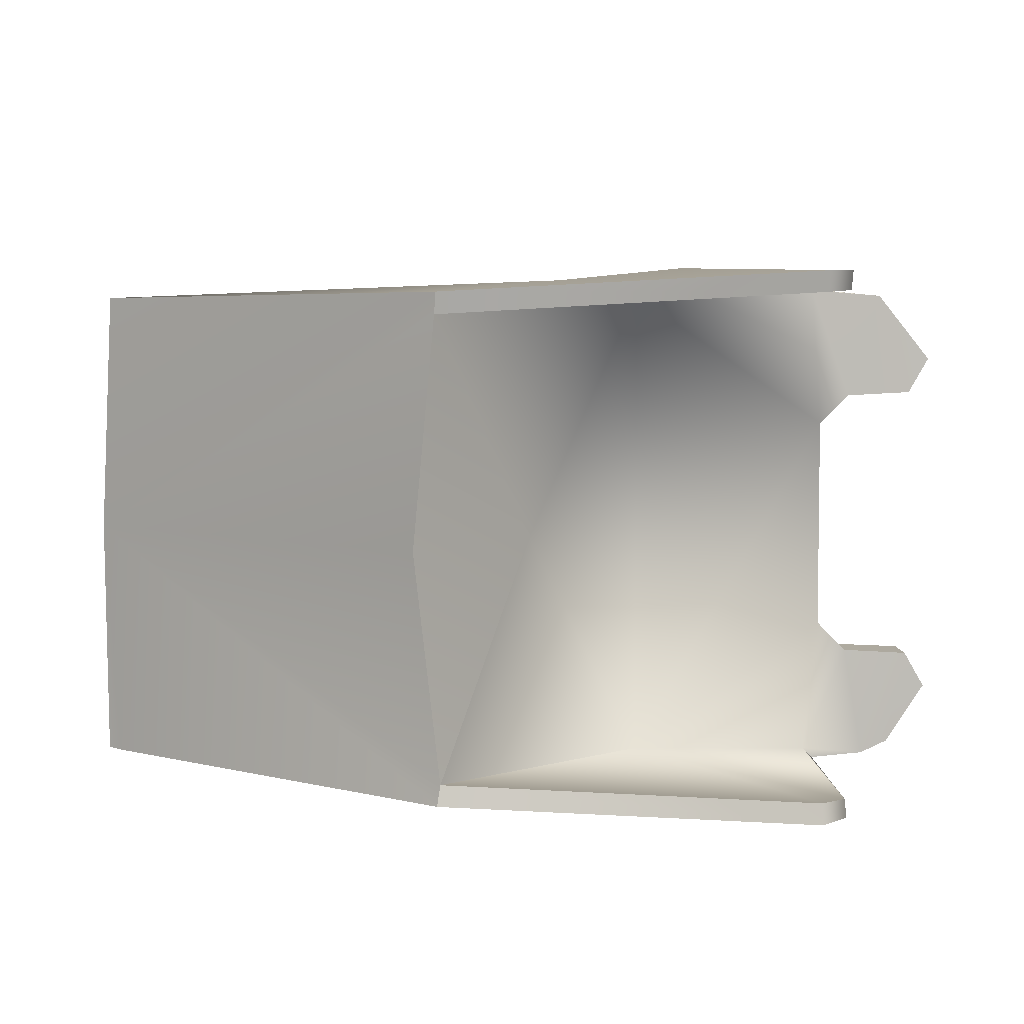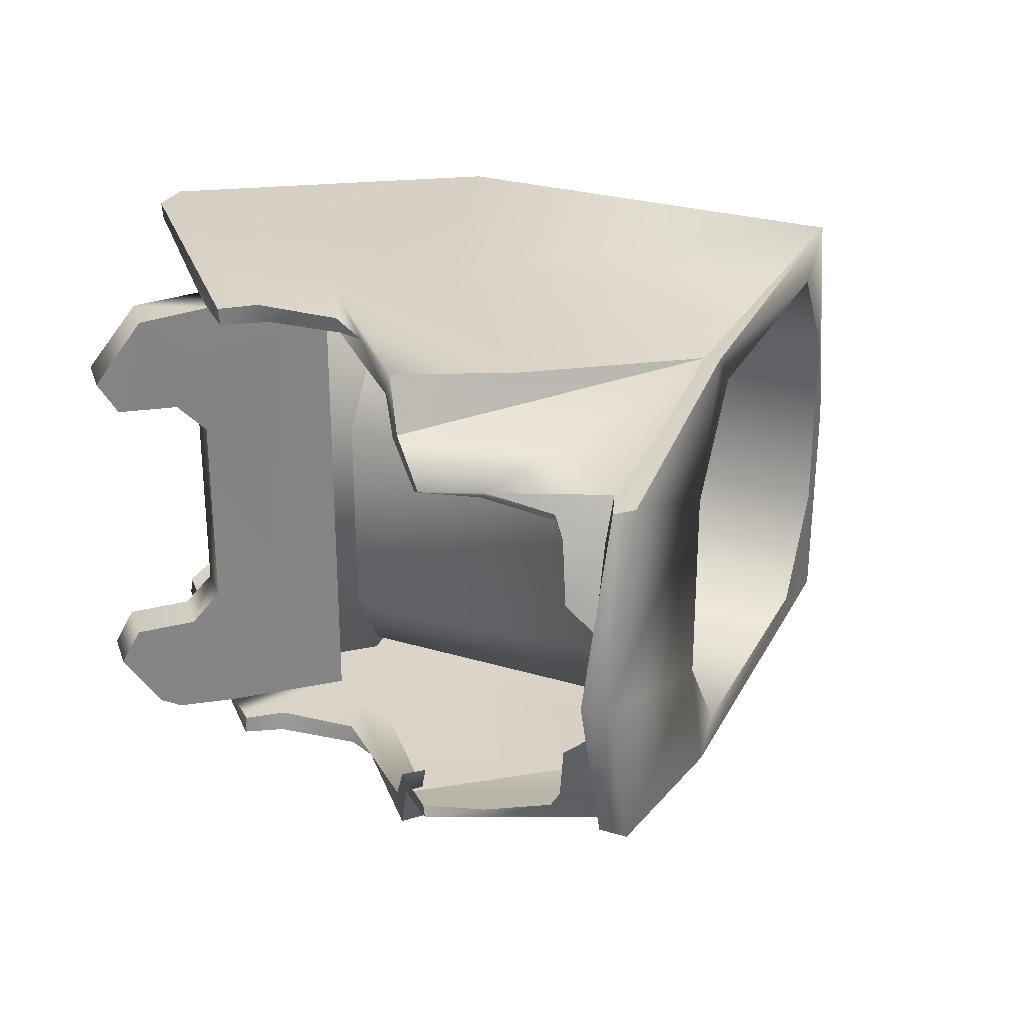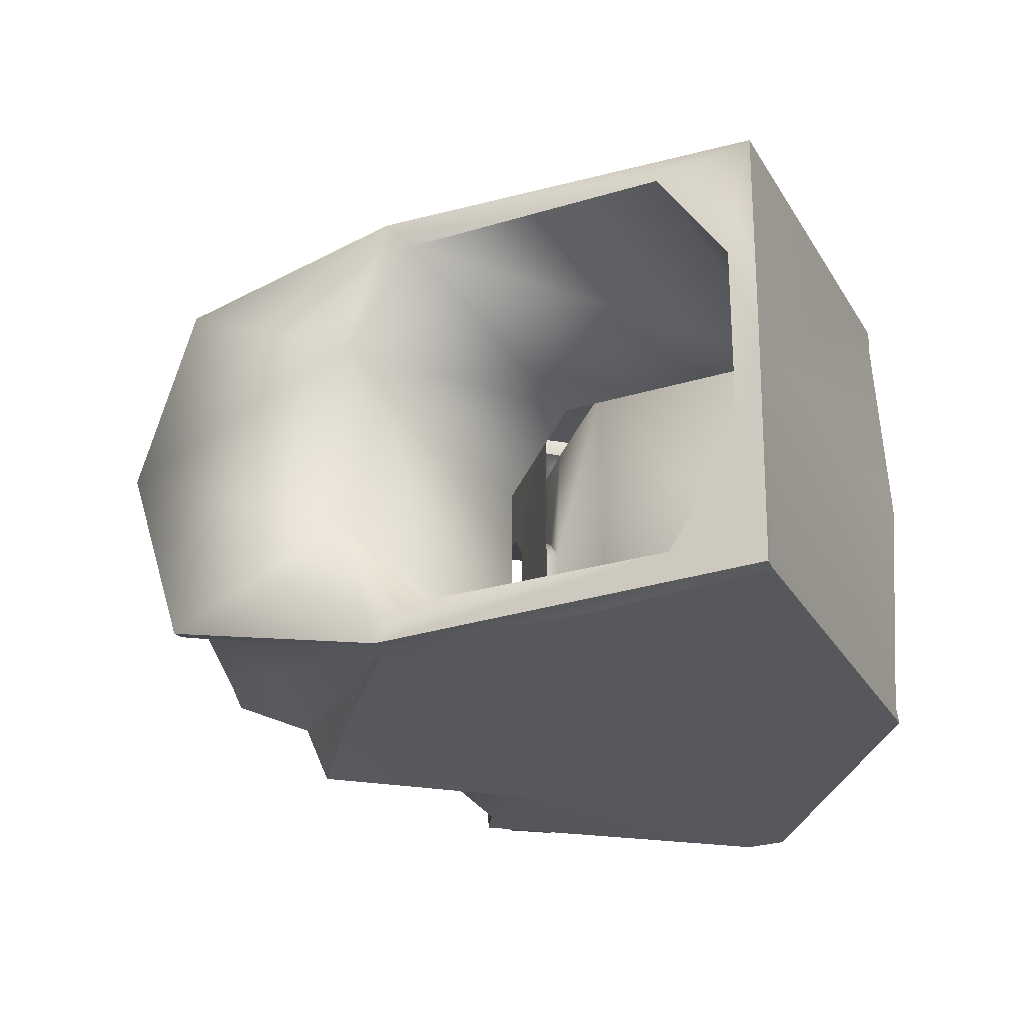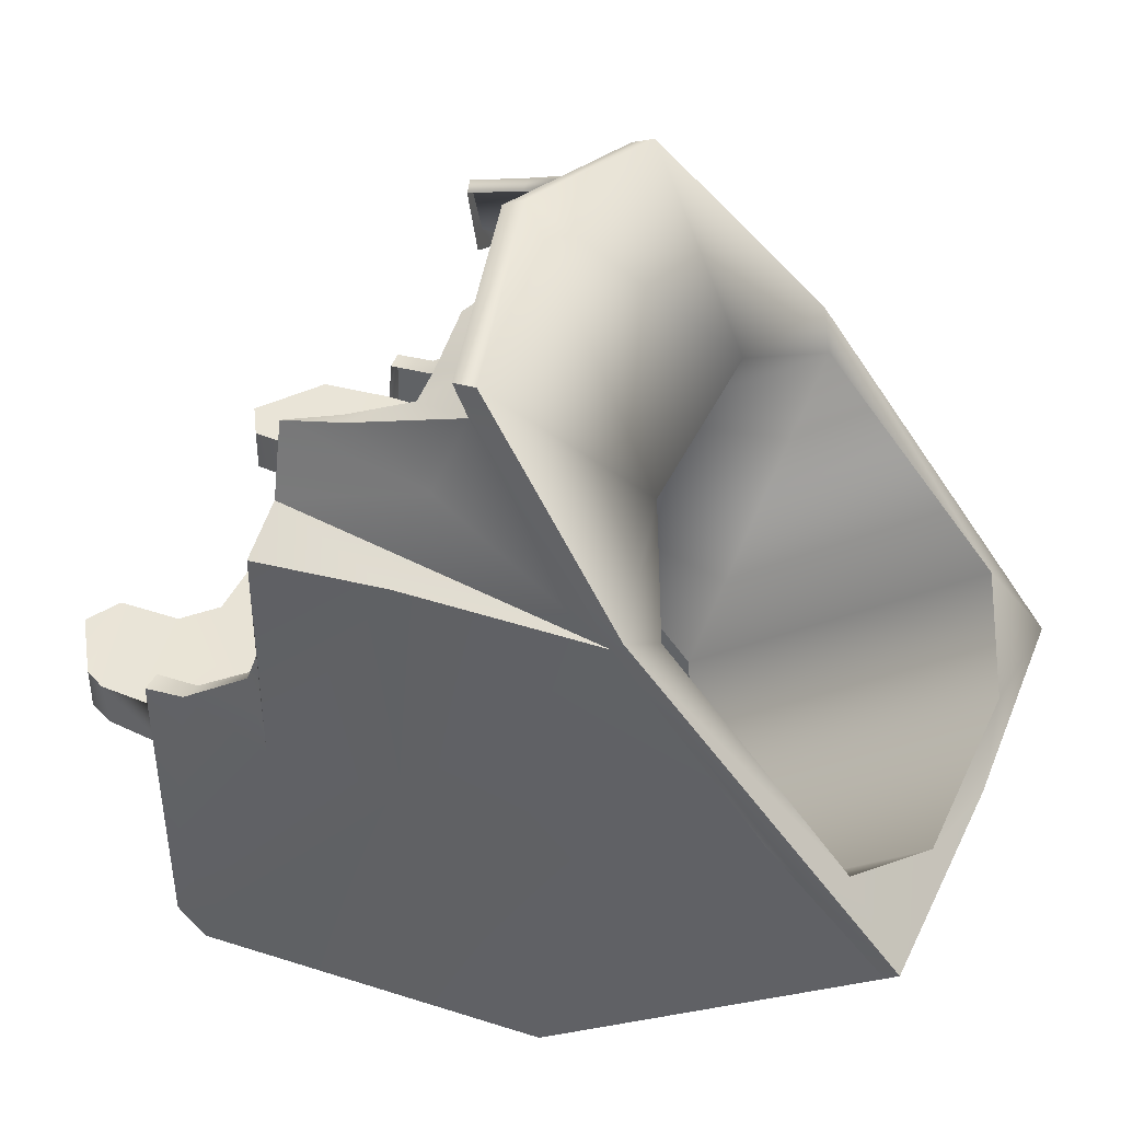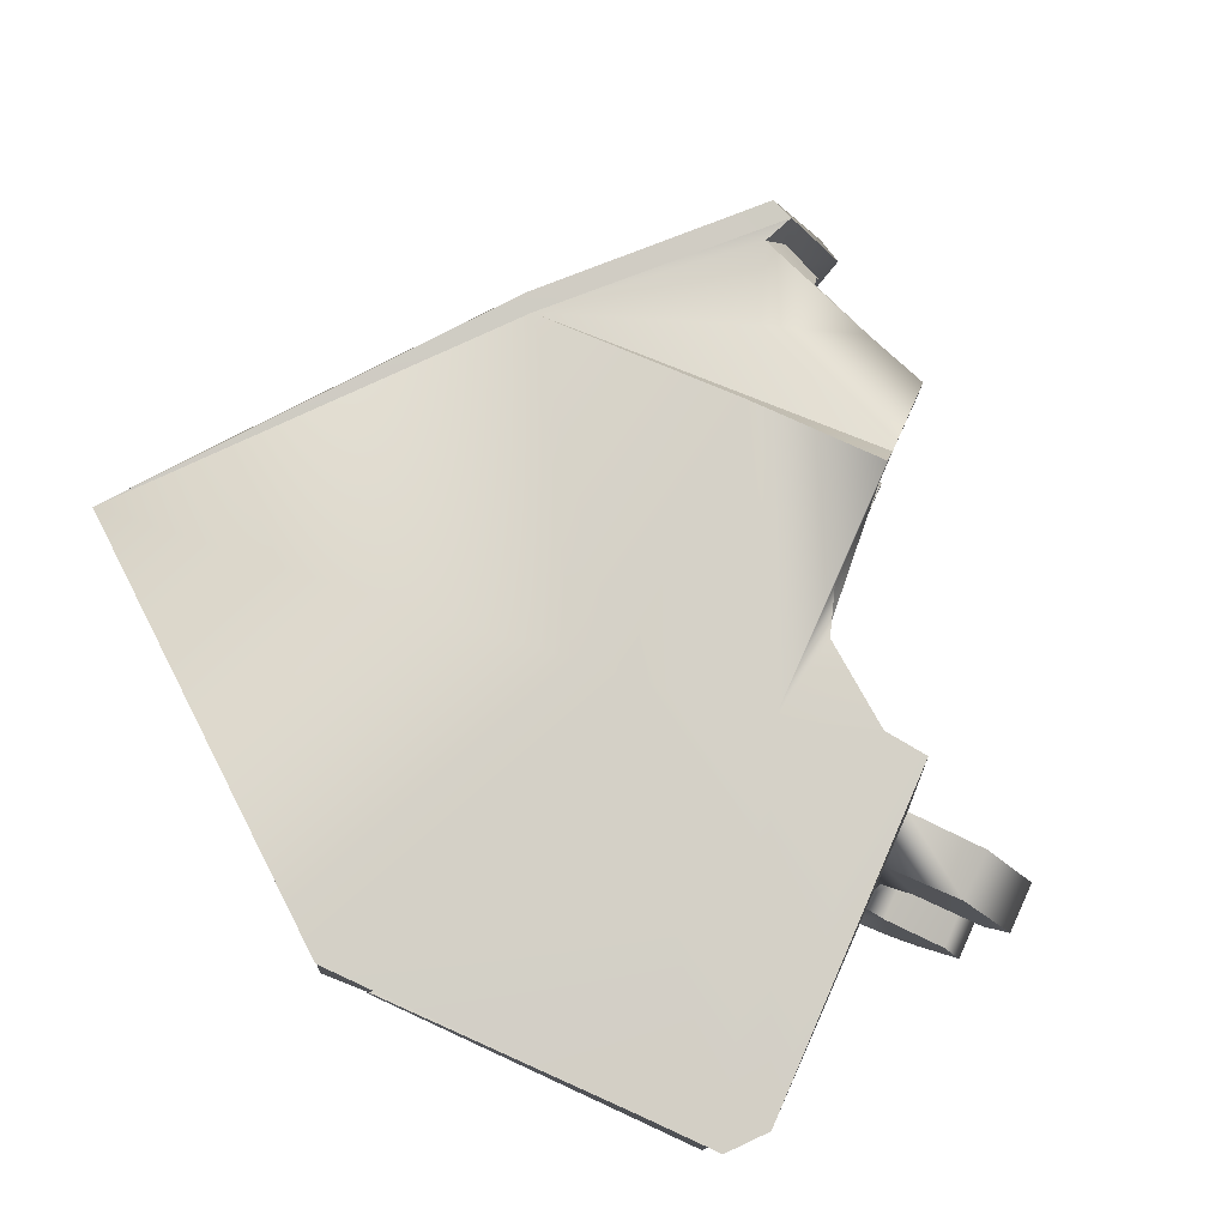
<metadata>
{"format":"obj","ext":"obj","renderer":"f3d","projection":"perspective","resolution":1024,"background":"white","views":[{"elev":5.2,"azim":178.2,"up":"+Y"},{"elev":28.5,"azim":-17.2,"up":"+Y"},{"elev":-26.0,"azim":75.5,"up":"+Y"},{"elev":43.9,"azim":23.8,"up":"+Z"},{"elev":79.2,"azim":-155.7,"up":"+Y"}]}
</metadata>
<code>
g frame-34-part-cradle-lod2
v 0.06537 -0.02182 -0.01604
v 0.04892 -0.02192 -0.01605
v 0.04861 -0.02227 -0.03749
v 0.06626 0.01726 0.02346
v 0.06068 0.01729 0.02161
v 0.06064 0.01957 0.01476
v 0.07431 0.01901 0.02008
v 0.09087 0.02219 0.01271
v 0.07695 0.01732 0.02727
v 0.07583 0.01698 0.03003
v 0.06068 0.01729 0.02161
v 0.06064 0.01676 0.02057
v 0.06064 0.01957 0.01476
v 0.06065 0.01856 0.0131
v 0.06059 0.02204 0.0112
v 0.06066 0.02458 0.01254
v 0.06054 0.02367 0.002298
v 0.05947 0.02273 -0.001846
v 0.06611 0.01641 0.02262
v 0.06064 0.01676 0.02057
v 0.06068 0.01729 0.02161
v 0.06626 0.01726 0.02346
v 0.07191 0.01553 0.02608
v 0.07229 0.0144 0.02511
v 0.07222 0.01358 0.02736
v 0.07695 0.01732 0.02727
v 0.07191 0.01553 0.02608
v 0.06626 0.01726 0.02346
v 0.07561 0.01359 0.02889
v 0.07222 0.01358 0.02736
v 0.07197 0.007866 0.029
v 0.07421 0.005489 0.03056
v 0.07583 0.01698 0.03003
v 0.07775 0.01744 0.03064
v 0.07401 6.185e-05 0.035
v 0.07187 6.185e-05 0.03384
v 0.07695 0.01732 0.02727
v 0.07583 0.01698 0.03003
v 0.07561 0.01359 0.02889
v 0.07421 0.005489 0.03056
v 0.07187 6.185e-05 0.03384
v 0.0744 -0.005351 0.03066
v 0.07535 -0.01659 0.02973
v 0.07561 -0.01347 0.02889
v 0.07695 -0.01719 0.02727
v 0.09087 0.02219 0.01271
v 0.07775 0.01744 0.03064
v 0.07583 0.01698 0.03003
v 0.09195 0.02242 0.01396
v 0.1155 0.02176 -0.01552
v 0.07261 0.02329 0.01291
v 0.07255 0.02351 -0.01087
v 0.09087 0.02219 0.01271
v 0.1155 0.02176 -0.01552
v 0.08453 0.02224 -0.04022
v 0.05102 0.02405 -0.04048
v 0.06054 0.0247 -0.01008
v 0.07261 0.02329 0.01291
v 0.06066 0.02458 0.01254
v 0.04845 0.02409 -0.03749
v 0.05264 0.02442 -0.006783
v 0.04882 0.02431 -0.007184
v 0.05917 0.02421 -0.00191
v 0.06054 0.02367 0.002298
v 0.06066 0.02458 0.01254
v 0.06064 0.01957 0.01476
v 0.06066 0.02458 0.01254
v 0.07261 0.02329 0.01291
v 0.09087 0.02219 0.01271
v 0.06054 0.02367 0.002298
v 0.05947 0.02273 -0.001846
v 0.05917 0.02421 -0.00191
v 0.0536 0.02255 -0.006709
v 0.05264 0.02442 -0.006783
v 0.04901 0.02259 -0.007275
v 0.04882 0.02431 -0.007184
v 0.04852 0.02271 -0.01143
v 0.04882 0.02431 -0.007184
v 0.04901 0.02259 -0.007275
v 0.04847 0.02251 -0.01597
v 0.04845 0.02409 -0.03749
v 0.04861 0.02239 -0.03749
v 0.05099 0.02222 -0.03998
v 0.05102 0.02405 -0.04048
v 0.08453 0.02224 -0.04022
v 0.08466 0.02032 -0.04006
v 0.03909 0.01274 -0.01153
v 0.0372 0.01594 -0.01155
v 0.04184 0.02196 -0.01151
v 0.04484 0.01249 -0.01152
v 0.04852 0.02271 -0.01143
v 0.06019 0.0224 -0.011
v 0.04761 0.009577 -0.01156
v 0.06019 -0.02227 -0.011
v 0.04761 -0.009453 -0.01156
v 0.04484 -0.01236 -0.01152
v 0.04852 -0.02259 -0.01143
v 0.04286 -0.02237 -0.01152
v 0.03909 -0.01262 -0.01153
v 0.04081 -0.0213 -0.01151
v 0.0372 -0.01582 -0.01155
v 0.08453 0.02224 -0.04022
v 0.1165 6.18e-05 -0.01499
v 0.1155 0.02176 -0.01552
v 0.08466 0.02032 -0.04006
v 0.08653 6.18e-05 -0.04052
v 0.08423 -0.02023 -0.04011
v 0.08453 -0.02211 -0.04022
v 0.1151 -0.02175 -0.01564
v 0.1163 -0.02163 -0.01481
v 0.06137 -0.009657 -0.006738
v 0.08927 -0.009366 0.01704
v 0.08927 0.009489 0.01704
v 0.06137 0.00978 -0.006738
v 0.0657 0.01901 -0.01189
v 0.09377 0.01919 0.01184
v 0.08228 0.01911 -0.03137
v 0.1106 0.01916 -0.007955
v 0.08684 0.009354 -0.03674
v 0.1149 0.009448 -0.01307
v 0.1149 -0.009324 -0.01307
v 0.08684 -0.00923 -0.03674
v 0.04198 0.02198 -0.01581
v 0.04847 0.02251 -0.01597
v 0.04852 0.02271 -0.01143
v 0.04184 0.02196 -0.01151
v 0.0372 0.01594 -0.01155
v 0.03721 0.01596 -0.01585
v 0.03903 0.01275 -0.01586
v 0.03909 0.01274 -0.01153
v 0.04491 0.01244 -0.01577
v 0.04484 0.01249 -0.01152
v 0.04756 0.009752 -0.01576
v 0.04761 0.009577 -0.01156
v 0.04761 -0.009453 -0.01156
v 0.04756 -0.009628 -0.01576
v 0.04484 -0.01236 -0.01152
v 0.04491 -0.01231 -0.01577
v 0.03909 -0.01262 -0.01153
v 0.03903 -0.01263 -0.01586
v 0.0372 -0.01582 -0.01155
v 0.03721 -0.01584 -0.01585
v 0.04076 -0.0213 -0.01577
v 0.04081 -0.0213 -0.01151
v 0.04286 -0.02237 -0.01152
v 0.0432 -0.02241 -0.01585
v 0.04802 -0.02285 -0.01589
v 0.04852 -0.02259 -0.01143
v 0.03721 0.01596 -0.01585
v 0.03903 0.01275 -0.01586
v 0.04198 0.02198 -0.01581
v 0.04491 0.01244 -0.01577
v 0.04847 0.02251 -0.01597
v 0.04756 0.009752 -0.01576
v 0.06537 0.02195 -0.01604
v 0.06537 -0.02182 -0.01604
v 0.04756 -0.009628 -0.01576
v 0.07612 6.181e-05 -0.02832
v 0.08466 0.02032 -0.04006
v 0.08423 -0.02023 -0.04011
v 0.08653 6.18e-05 -0.04052
v 0.08423 -0.02023 -0.04011
v 0.04892 -0.02192 -0.01605
v 0.04491 -0.01231 -0.01577
v 0.0432 -0.02241 -0.01585
v 0.04802 -0.02285 -0.01589
v 0.03903 -0.01263 -0.01586
v 0.04076 -0.0213 -0.01577
v 0.03721 -0.01584 -0.01585
v 0.06537 0.02195 -0.01604
v 0.08466 0.02032 -0.04006
v 0.05099 0.02222 -0.03998
v 0.04861 0.02239 -0.03749
v 0.04847 0.02251 -0.01597
v 0.06064 -0.01944 0.01476
v 0.06067 -0.01669 0.02103
v 0.06065 -0.01759 0.02171
v 0.06065 -0.01844 0.0131
v 0.06059 -0.02192 0.0112
v 0.06066 -0.02445 0.01254
v 0.06054 -0.02354 0.002298
v 0.0592 -0.02249 -0.002434
v 0.06051 -0.02447 -0.002443
v 0.06054 -0.02457 -0.01008
v 0.06065 -0.01759 0.02171
v 0.06067 -0.01669 0.02103
v 0.066 -0.01668 0.02343
v 0.06652 -0.0176 0.0235
v 0.07178 -0.01562 0.02594
v 0.07695 -0.01719 0.02727
v 0.07561 -0.01347 0.02889
v 0.07222 -0.01345 0.02736
v 0.07197 -0.007742 0.029
v 0.0744 -0.005351 0.03066
v 0.07775 -0.01732 0.03064
v 0.07535 -0.01659 0.02973
v 0.07401 6.185e-05 0.035
v 0.07187 6.185e-05 0.03384
v 0.07695 -0.01719 0.02727
v 0.07535 -0.01659 0.02973
v 0.09087 -0.02206 0.01271
v 0.07431 -0.01889 0.02008
v 0.07431 -0.01889 0.02008
v 0.06652 -0.0176 0.0235
v 0.06065 -0.01759 0.02171
v 0.06064 -0.01944 0.01476
v 0.09087 -0.02206 0.01271
v 0.07535 -0.01659 0.02973
v 0.07775 -0.01732 0.03064
v 0.09087 -0.02206 0.01271
v 0.09195 -0.0223 0.01396
v 0.1044 -0.02259 -0.003237
v 0.1163 -0.02163 -0.01481
v 0.1151 -0.02175 -0.01564
v 0.07258 -0.0234 -0.01088
v 0.07261 -0.02317 0.01291
v 0.09087 -0.02206 0.01271
v 0.1044 -0.02259 -0.003237
v 0.1151 -0.02175 -0.01564
v 0.08453 -0.02211 -0.04022
v 0.05102 -0.02392 -0.04048
v 0.06054 -0.02457 -0.01008
v 0.07261 -0.02317 0.01291
v 0.06066 -0.02445 0.01254
v 0.04845 -0.02396 -0.03749
v 0.05264 -0.0243 -0.006783
v 0.04884 -0.02425 -0.007386
v 0.05917 -0.02409 -0.00191
v 0.06051 -0.02447 -0.002443
v 0.06054 -0.02354 0.002298
v 0.06066 -0.02445 0.01254
v 0.06064 -0.01944 0.01476
v 0.07261 -0.02317 0.01291
v 0.09087 -0.02206 0.01271
v 0.06318 -0.02182 0.0111
v 0.06302 -0.01838 0.01313
v 0.06065 -0.01844 0.0131
v 0.06059 -0.02192 0.0112
v 0.06327 -0.02232 -0.001823
v 0.06094 -0.02231 -0.006231
v 0.0592 -0.02249 -0.002434
v 0.06019 -0.02227 -0.011
v 0.05298 -0.02243 -0.007043
v 0.04901 -0.02247 -0.007275
v 0.04852 -0.02259 -0.01143
v 0.04884 -0.02425 -0.007386
v 0.04901 -0.02247 -0.007275
v 0.05264 -0.0243 -0.006783
v 0.05298 -0.02243 -0.007043
v 0.05917 -0.02409 -0.00191
v 0.0592 -0.02249 -0.002434
v 0.06054 -0.02354 0.002298
v 0.04852 -0.02259 -0.01143
v 0.04901 -0.02247 -0.007275
v 0.04884 -0.02425 -0.007386
v 0.04802 -0.02285 -0.01589
v 0.04845 -0.02396 -0.03749
v 0.04861 -0.02227 -0.03749
v 0.04892 -0.02192 -0.01605
v 0.05099 -0.0221 -0.03998
v 0.05102 -0.02392 -0.04048
v 0.08423 -0.02023 -0.04011
v 0.08453 -0.02211 -0.04022
v 0.06137 -0.009657 -0.006738
v 0.06411 -0.01677 -0.01
v 0.08927 -0.009366 0.01704
v 0.09377 -0.01906 0.01184
v 0.08228 -0.01899 -0.03137
v 0.1106 -0.01904 -0.007955
v 0.08684 -0.00923 -0.03674
v 0.1149 -0.009324 -0.01307
v 0.06537 -0.02182 -0.01604
v 0.05099 -0.0221 -0.03998
v 0.08423 -0.02023 -0.04011
v 0.04861 -0.02227 -0.03749
v 0.1106 0.01916 -0.007955
v 0.09377 0.01919 0.01184
v 0.09195 0.02242 0.01396
v 0.08927 0.009489 0.01704
v 0.1155 0.02176 -0.01552
v 0.07775 0.01744 0.03064
v 0.1149 0.009448 -0.01307
v 0.07401 6.185e-05 0.035
v 0.1165 6.18e-05 -0.01499
v 0.1149 -0.009324 -0.01307
v 0.1163 -0.02163 -0.01481
v 0.1106 -0.01904 -0.007955
v 0.08927 -0.009366 0.01704
v 0.07775 -0.01732 0.03064
v 0.09195 -0.0223 0.01396
v 0.09377 -0.01906 0.01184
g frame-34-part-cradle-lod2_0
f 3 2 1
f 6 5 4
f 4 7 6
f 6 7 8
f 7 4 9
f 7 9 8
f 10 8 9
f 13 12 11
f 12 13 14
f 15 14 13
f 13 16 15
f 16 17 15
f 15 17 18
f 21 20 19
f 19 22 21
f 23 22 19
f 19 24 23
f 23 24 25
f 28 27 26
f 29 26 27
f 27 30 29
f 29 30 31
f 29 31 32
f 35 34 33
f 33 36 35
f 39 38 37
f 38 39 40
f 38 40 41
f 40 42 41
f 41 42 43
f 42 44 43
f 43 44 45
f 48 47 46
f 49 46 47
f 46 49 50
f 53 52 51
f 54 52 53
f 52 54 55
f 52 55 56
f 57 52 56
f 58 52 57
f 57 59 58
f 56 60 57
f 57 60 61
f 61 60 62
f 61 63 57
f 63 64 57
f 64 65 57
f 68 67 66
f 69 68 66
f 72 71 70
f 73 71 72
f 72 74 73
f 75 73 74
f 76 75 74
f 79 78 77
f 77 78 80
f 78 81 80
f 81 82 80
f 81 83 82
f 84 83 81
f 83 84 85
f 85 86 83
f 89 88 87
f 89 87 90
f 90 91 89
f 92 91 90
f 93 92 90
f 94 92 93
f 93 95 94
f 94 95 96
f 97 94 96
f 98 97 96
f 98 96 99
f 100 98 99
f 100 99 101
f 104 103 102
f 102 103 105
f 103 106 105
f 106 103 107
f 103 108 107
f 103 109 108
f 103 110 109
f 113 112 111
f 111 114 113
f 114 115 113
f 116 113 115
f 116 115 117
f 117 118 116
f 117 119 118
f 120 118 119
f 121 120 119
f 119 122 121
f 125 124 123
f 123 126 125
f 123 127 126
f 123 128 127
f 127 128 129
f 129 130 127
f 130 129 131
f 131 132 130
f 132 131 133
f 133 134 132
f 135 134 133
f 133 136 135
f 135 136 137
f 136 138 137
f 137 138 139
f 138 140 139
f 141 139 140
f 140 142 141
f 142 143 141
f 141 143 144
f 145 144 143
f 143 146 145
f 146 147 145
f 145 147 148
f 151 150 149
f 151 152 150
f 151 153 152
f 154 152 153
f 153 155 154
f 154 155 156
f 156 157 154
f 158 156 155
f 155 159 158
f 160 156 158
f 159 161 158
f 161 162 158
f 156 163 157
f 164 157 163
f 165 164 163
f 163 166 165
f 165 167 164
f 167 165 168
f 167 168 169
f 172 171 170
f 170 173 172
f 173 170 174
f 177 176 175
f 178 175 176
f 175 178 179
f 179 180 175
f 181 180 179
f 181 179 182
f 181 183 180
f 183 184 180
f 187 186 185
f 185 188 187
f 189 187 188
f 188 190 189
f 189 190 191
f 191 192 189
f 193 192 191
f 194 193 191
f 197 196 195
f 196 197 198
f 201 200 199
f 199 202 201
f 204 203 199
f 204 205 203
f 206 203 205
f 203 206 207
f 210 209 208
f 209 210 211
f 211 210 212
f 211 212 213
f 212 214 213
f 217 216 215
f 215 218 217
f 215 219 218
f 219 215 220
f 220 215 221
f 221 215 222
f 222 215 223
f 223 224 222
f 222 225 221
f 225 222 226
f 225 226 227
f 228 226 222
f 222 229 228
f 230 228 229
f 233 232 231
f 233 234 232
f 237 236 235
f 237 235 238
f 238 235 239
f 239 240 238
f 238 240 241
f 241 240 242
f 243 241 242
f 244 243 242
f 244 242 245
f 248 247 246
f 247 248 249
f 249 248 250
f 250 251 249
f 250 252 251
f 255 254 253
f 255 253 256
f 257 255 256
f 258 257 256
f 258 256 259
f 257 258 260
f 260 261 257
f 261 260 262
f 262 263 261
f 266 265 264
f 265 266 267
f 268 265 267
f 267 269 268
f 270 268 269
f 270 269 271
f 274 273 272
f 272 273 275
f 278 277 276
f 277 278 279
f 278 276 280
f 281 279 278
f 280 276 282
f 283 279 281
f 280 282 284
f 282 285 284
f 285 286 284
f 287 286 285
f 288 279 283
f 289 288 283
f 286 287 290
f 288 289 290
f 287 291 290
f 290 291 288

</code>
